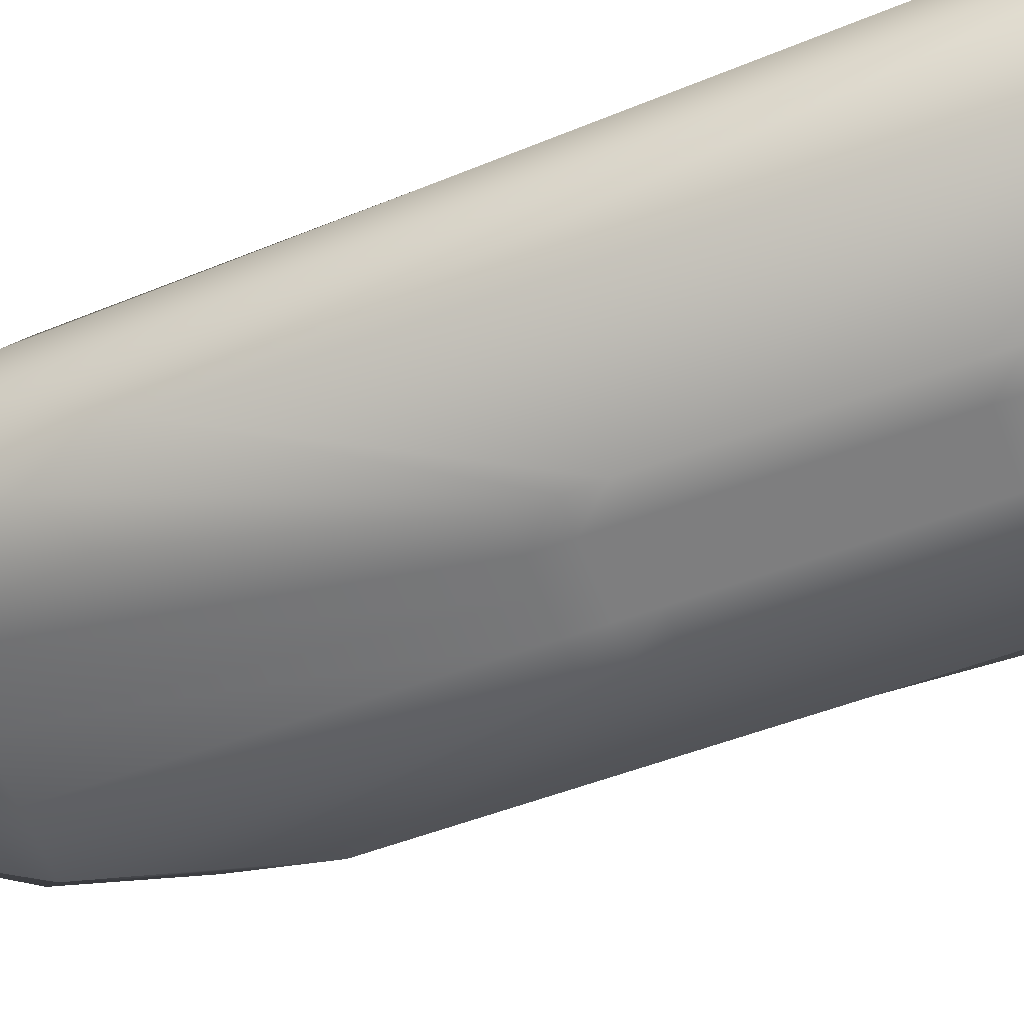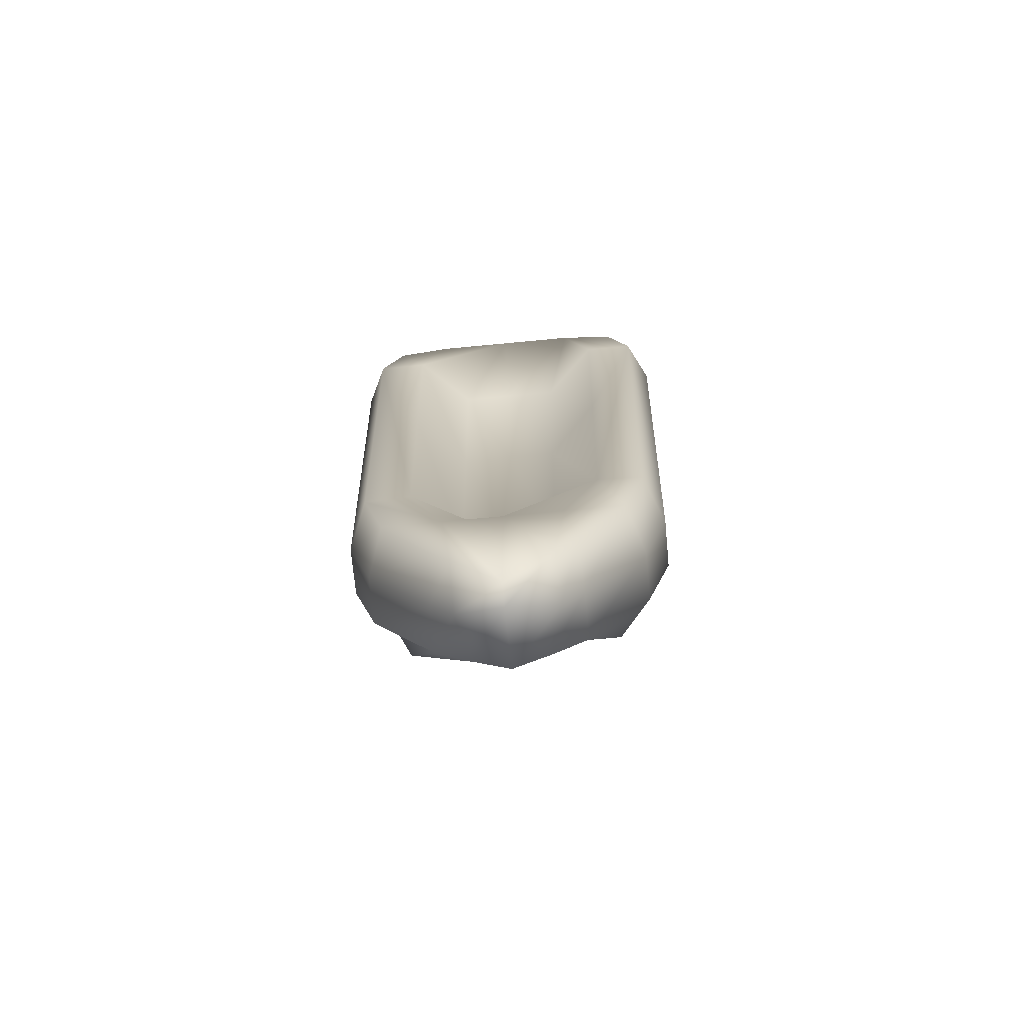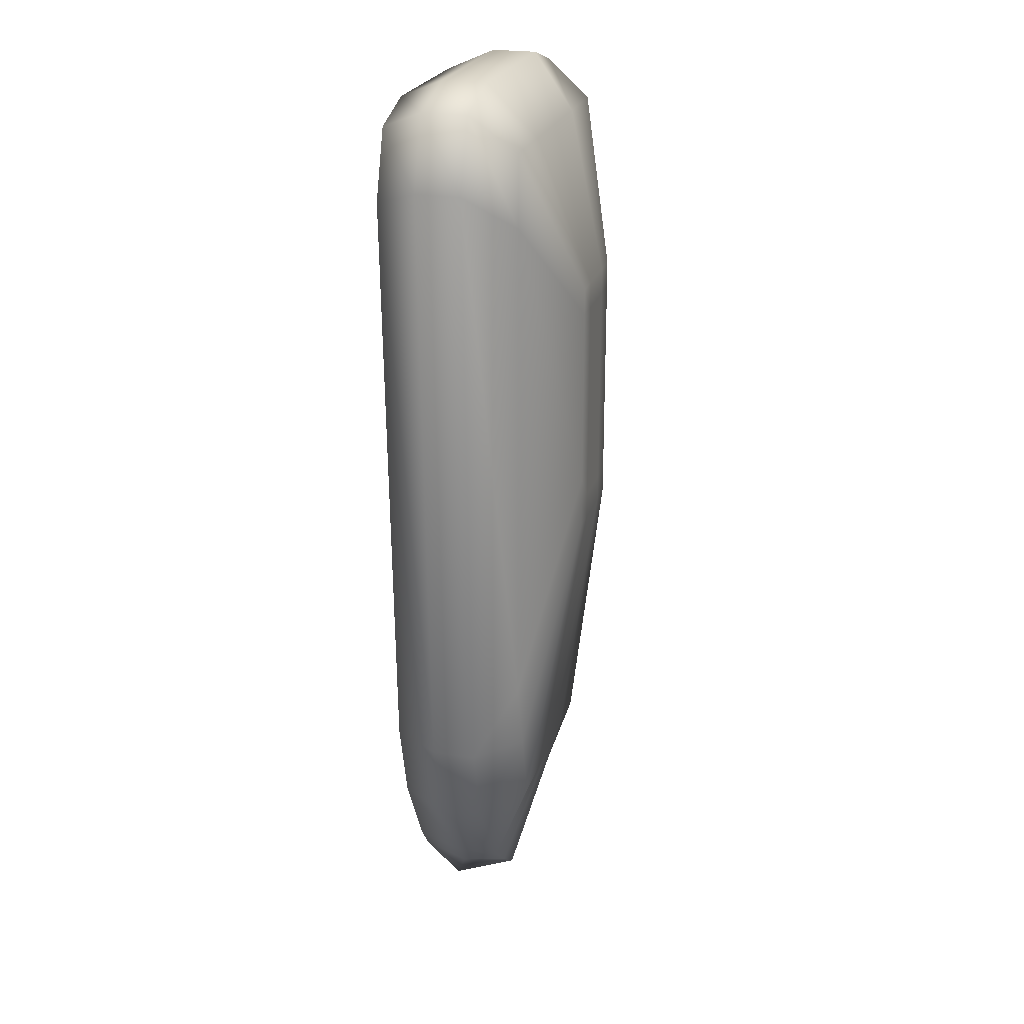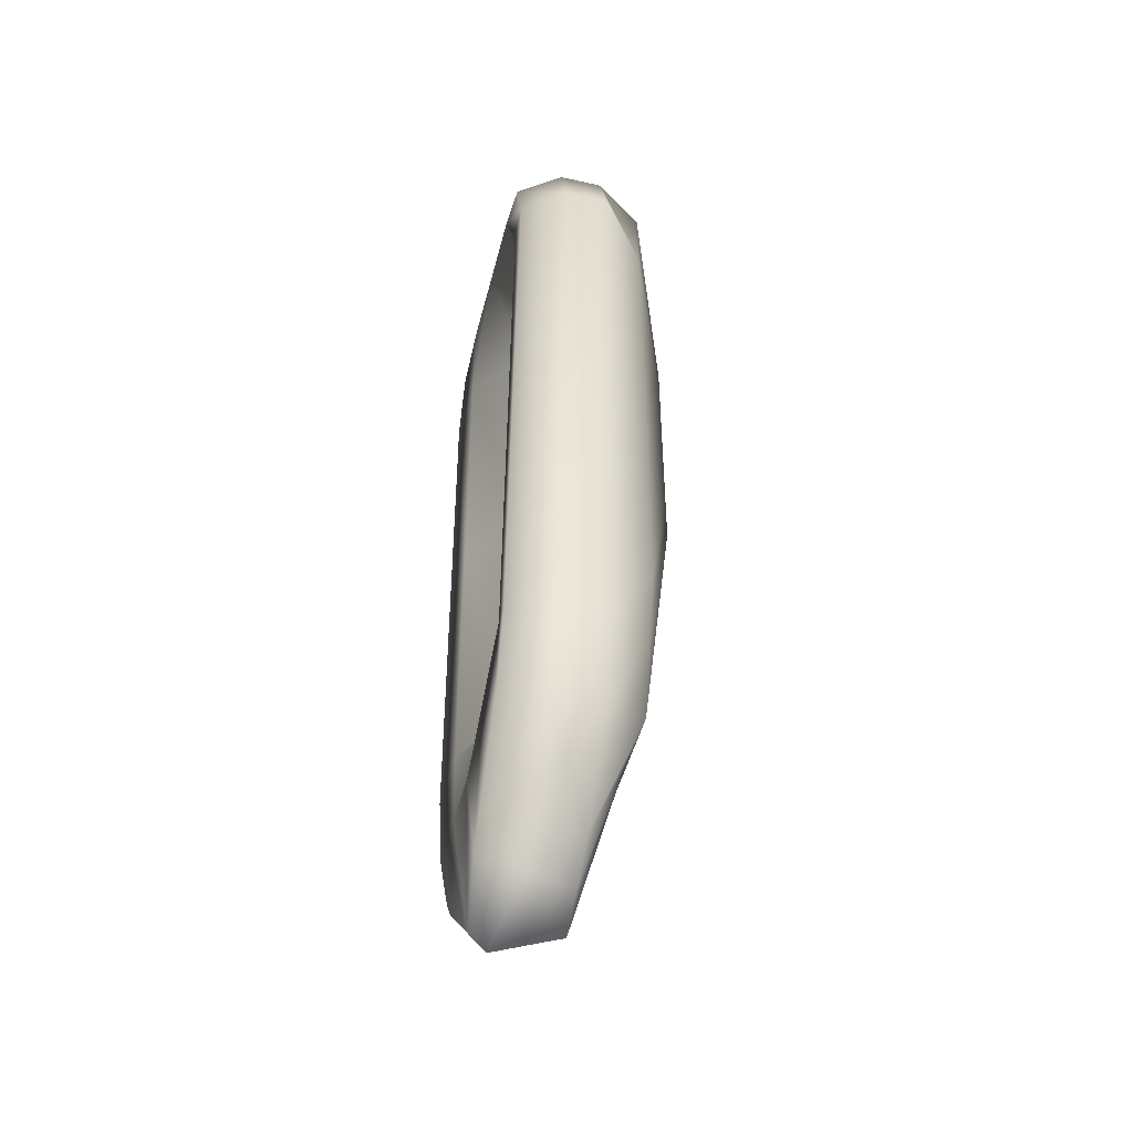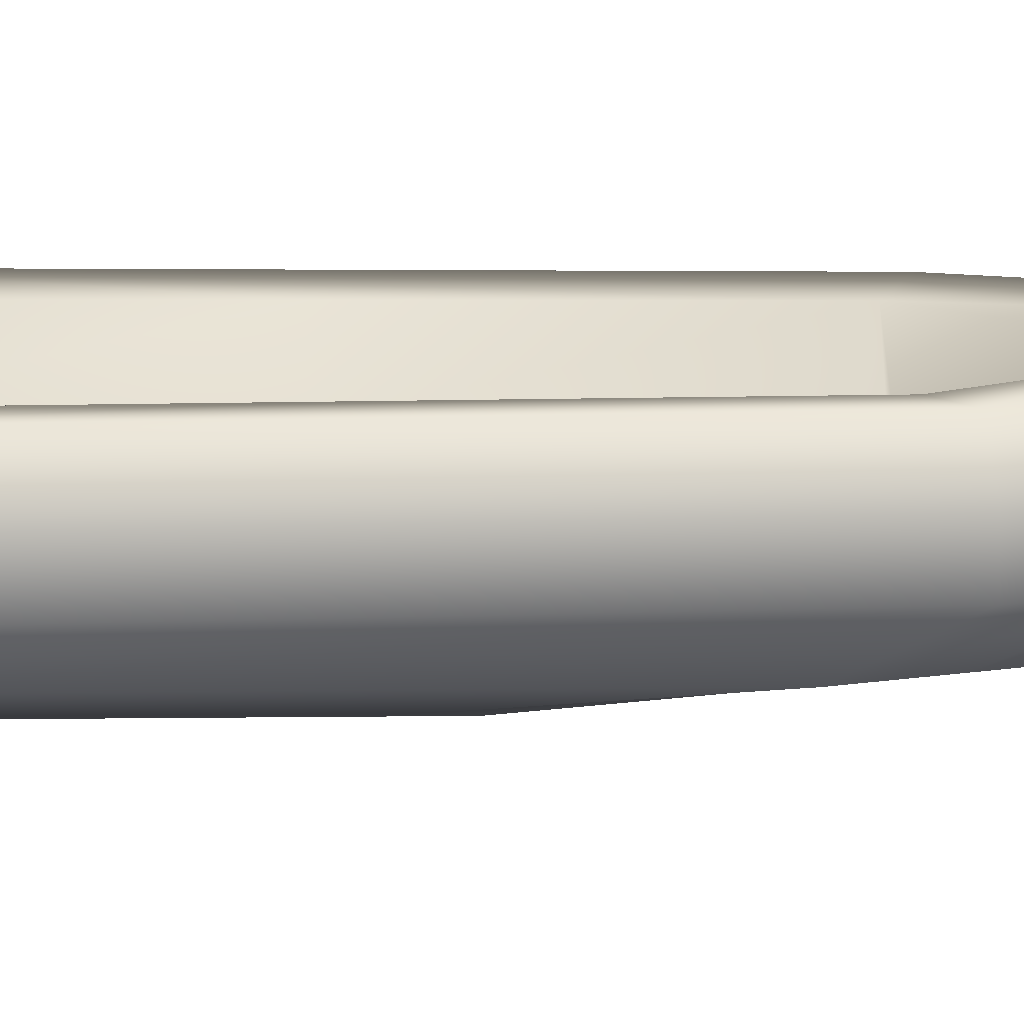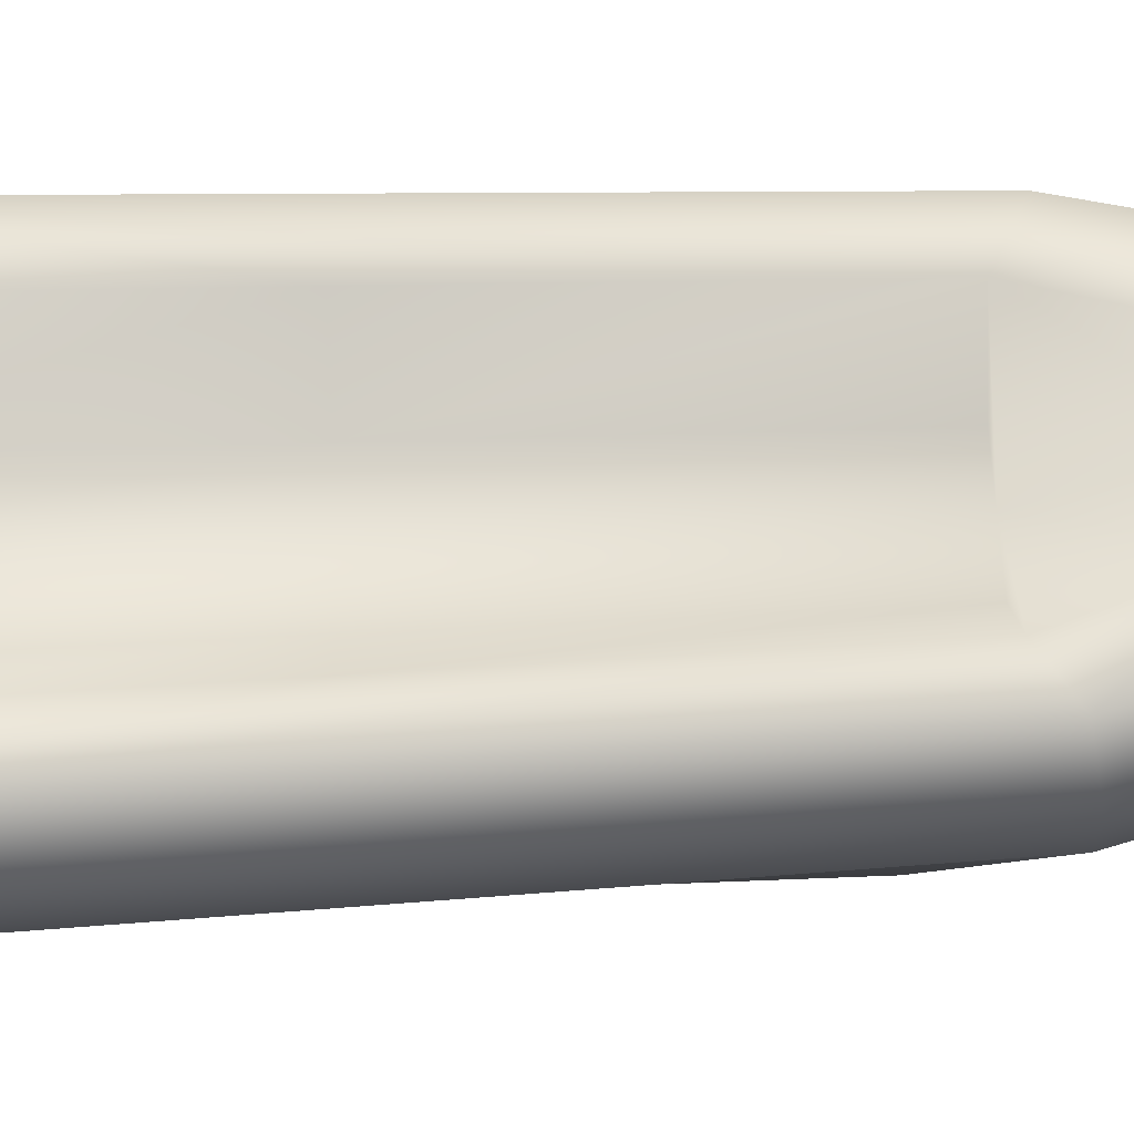
<metadata>
{"format":"obj","ext":"obj","renderer":"f3d","projection":"perspective","resolution":1024,"background":"white","views":[{"elev":-59.4,"azim":-69.4,"up":"+Y"},{"elev":-72.7,"azim":-174.6,"up":"+Z"},{"elev":23.6,"azim":-74.5,"up":"+Z"},{"elev":-47.5,"azim":-104.2,"up":"+Z"},{"elev":16.9,"azim":88.8,"up":"+Y"},{"elev":59.3,"azim":87.6,"up":"+Y"}]}
</metadata>
<code>
o Cube_Cube.001
v -0.2853 -0.1868 2.792
v -0.2853 -0.1868 1.345
v 0.2832 -0.1868 1.345
v 0.2832 -0.1868 2.792
v -0.7539 0.8191 3.741
v -0.3763 0.8191 -0.9081
v 0.3743 0.8191 -0.9081
v 0.7518 0.8191 3.741
v -0.758 0.8191 0.05312
v -0.3856 0.3162 -0.9925
v -0.2853 -0.1868 1.637
v -0.8578 0.3162 3.848
v -0.001038 0.7821 -1.35
v 0.3836 0.3162 -0.9925
v -0.001038 -0.1868 1.345
v 0.7559 0.8191 0.05312
v 0.8557 0.3162 3.848
v 0.2832 -0.1868 1.637
v -0.001038 0.8191 3.844
v -0.001038 -0.1868 2.792
v -0.8625 0.3162 0.007512
v -0.001038 0.3162 -1.29
v 0.8604 0.3162 0.007512
v -0.001038 0.3162 3.951
v -0.001038 -0.1868 1.637
v -0.001038 0.504 0.1787
v -0.6362 0.8191 -0.4275
v -0.5637 0.06466 -0.356
v -0.2853 -0.1868 2.645
v -0.8578 0.5676 3.848
v 0.2553 0.8191 -1.067
v 0.5616 0.06466 -0.356
v -0.1432 -0.1868 1.345
v 0.8777 0.8191 3.363
v 0.7774 0.06466 3.649
v 0.2832 -0.1868 1.491
v -0.4404 0.8191 3.844
v 0.1411 -0.1868 2.792
v -0.8798 0.8191 3.363
v -0.3856 0.5676 -0.9925
v -0.2853 -0.1868 1.491
v -0.7795 0.06466 3.649
v -0.2574 0.8191 -1.067
v 0.3836 0.5676 -0.9925
v 0.1411 -0.1868 1.345
v 0.6341 0.8191 -0.4275
v 0.8557 0.5676 3.848
v 0.2832 -0.1868 2.645
v 0.4383 0.8191 3.844
v -0.1432 -0.1868 2.792
v -0.7795 0.06466 0.4541
v -0.8625 0.5676 0.007512
v -1.001 0.3162 3.451
v -0.7238 0.3162 -0.4925
v -0.001038 0.06466 -0.356
v -0.001038 0.692 -1.444
v -0.1933 0.3162 -1.152
v 0.1913 0.3162 -1.152
v 0.7774 0.06466 0.4541
v 0.8604 0.5676 0.007512
v 0.7218 0.3162 -0.4925
v 0.999 0.3162 3.451
v -0.001038 0.06466 3.649
v -0.001038 0.5676 3.951
v 0.499 0.3162 3.951
v -0.501 0.3162 3.951
v 0.1411 -0.1868 1.637
v -0.1432 -0.1868 1.637
v -0.001038 -0.1868 2.645
v -0.001038 -0.1868 1.491
v -0.5176 0.792 0.1787
v 0.5156 0.792 0.1787
v -0.001038 0.504 3.489
v -0.001038 0.8191 -0.4275
v -0.6716 0.06466 0.04907
v 0.2803 0.06466 -0.356
v 0.7774 0.06466 3.244
v -0.3903 0.06466 3.649
v 0.1411 -0.1868 1.491
v -0.3186 0.8191 -0.4275
v -0.7795 0.06466 3.244
v -1.001 0.5676 3.451
v -0.7238 0.5676 -0.4925
v -0.2824 0.06466 -0.356
v -0.2637 0.5676 -1.152
v 0.2616 0.5676 -1.152
v 0.6695 0.06466 0.04907
v 0.7218 0.5676 -0.4925
v 0.999 0.5676 3.451
v 0.3882 0.06466 3.649
v 0.499 0.5676 3.951
v -0.501 0.5676 3.951
v 0.1411 -0.1868 2.645
v -0.1432 -0.1868 2.645
v -0.1432 -0.1868 1.491
v -0.6007 0.792 3.489
v 0.5986 0.792 3.489
v 0.3165 0.8191 -0.4275
v -0.2593 0.504 0.1787
v 0.2573 0.504 0.1787
v -0.001038 0.504 1.834
v -0.3009 0.504 3.489
v -0.5592 0.792 1.834
v 0.2988 0.504 3.489
v 0.5571 0.792 1.834
v 0.278 0.504 1.834
v -0.2801 0.504 1.834
f 75 28 2 41
f 76 32 3 45
f 77 35 4 48
f 1 50 78 42
f 79 45 3 36
f 80 43 6 27
f 81 51 11 29
f 82 52 21 53
f 83 40 10 54
f 84 55 15 33
f 85 56 22 57
f 86 44 14 58
f 87 59 18 36
f 88 60 23 61
f 89 47 17 62
f 90 63 20 38
f 91 64 24 65
f 92 30 12 66
f 93 67 18 48
f 94 68 25 69
f 95 33 15 70
f 71 9 39
f 103 71 39
f 96 103 39
f 106 100 26 101
f 98 31 13 74
f 51 75 41 11
f 21 54 75 51
f 54 10 28 75
f 55 76 45 15
f 22 58 76 55
f 58 14 32 76
f 59 77 48 18
f 23 62 77 59
f 62 17 35 77
f 63 78 50 20
f 24 66 78 63
f 66 12 42 78
f 67 79 36 18
f 25 70 79 67
f 70 15 45 79
f 71 80 27 9
f 74 80 71
f 26 74 71
f 26 71 99
f 74 13 43 80
f 29 1 42 81
f 12 53 81 42
f 53 21 51 81
f 30 82 53 12
f 5 39 82 30
f 39 9 52 82
f 52 83 54 21
f 9 27 83 52
f 27 6 40 83
f 28 84 33 2
f 10 57 84 28
f 57 22 55 84
f 40 85 57 10
f 6 43 85 40
f 43 13 56 85
f 56 86 58 22
f 13 31 86 56
f 31 7 44 86
f 32 87 36 3
f 14 61 87 32
f 61 23 59 87
f 44 88 61 14
f 7 46 88 44
f 46 16 60 88
f 60 89 62 23
f 16 34 89 60
f 34 8 47 89
f 35 90 38 4
f 17 65 90 35
f 65 24 63 90
f 47 91 65 17
f 8 49 91 47
f 49 19 64 91
f 64 92 66 24
f 19 37 92 64
f 37 5 30 92
f 38 93 48 4
f 20 69 93 38
f 69 25 67 93
f 50 94 69 20
f 1 29 94 50
f 29 11 68 94
f 68 95 70 25
f 11 41 95 68
f 41 2 33 95
f 37 96 39 5
f 102 96 37
f 73 102 37
f 19 73 37
f 107 99 71 103
f 104 73 19
f 97 104 19
f 49 97 19
f 8 34 97 49
f 34 16 72
f 34 72 105
f 34 105 97
f 98 74 26
f 72 98 26
f 72 26 100
f 16 46 98 72
f 46 7 31 98
f 104 106 101 73
f 97 105 106 104
f 105 72 100 106
f 102 107 103 96
f 73 101 107 102
f 101 26 99 107

</code>
